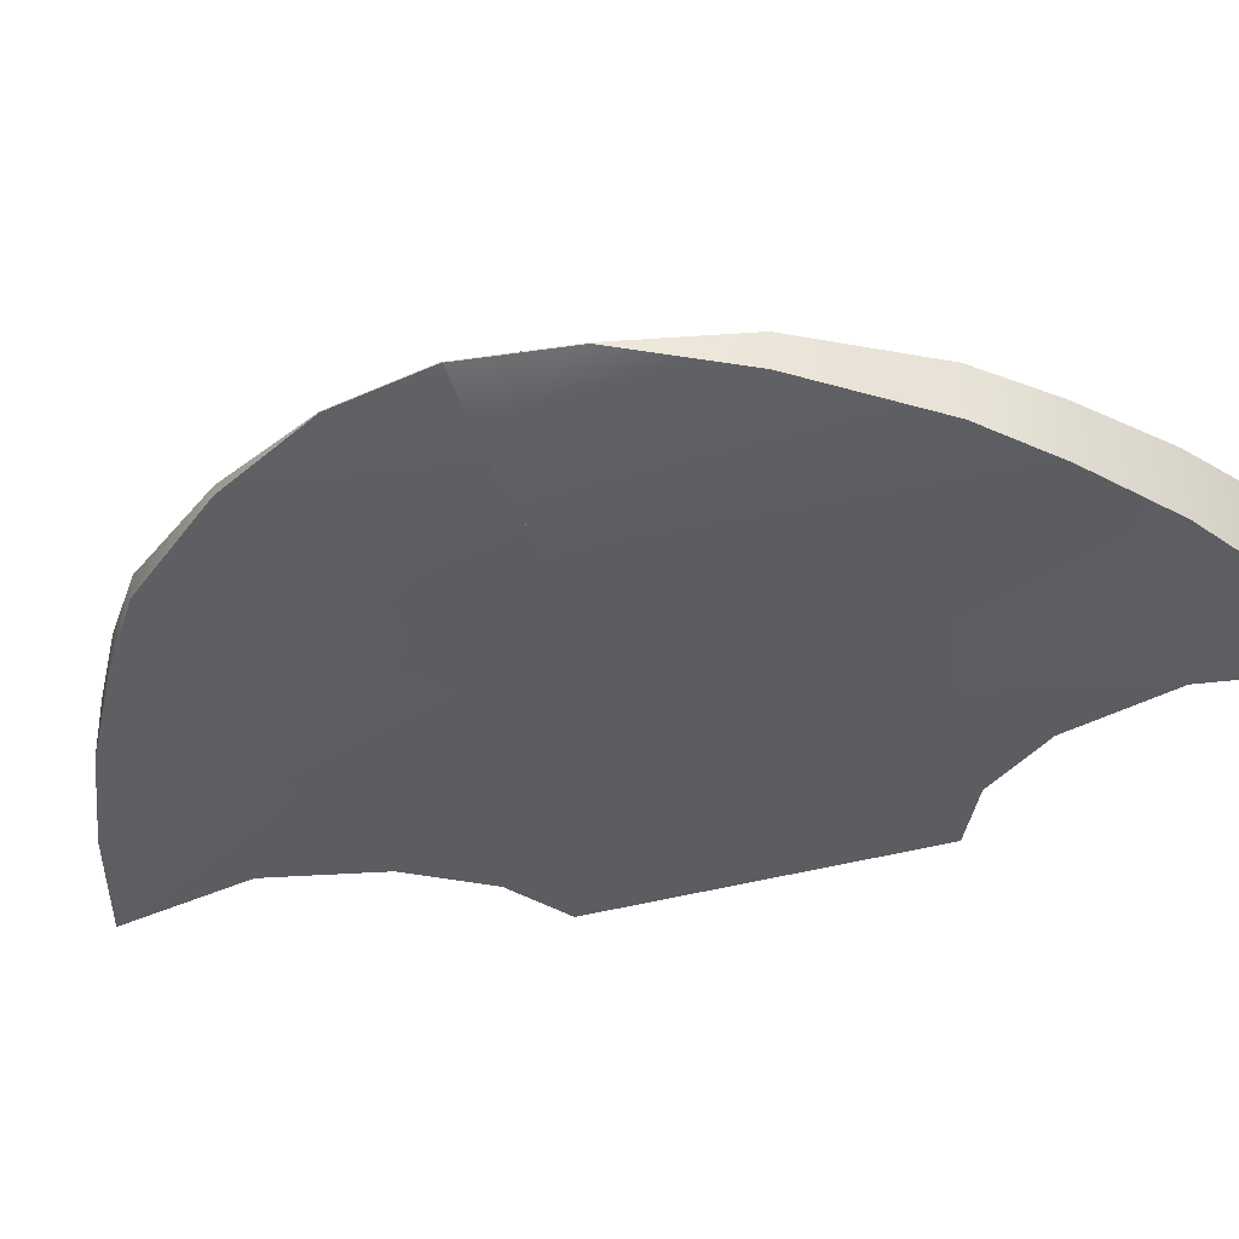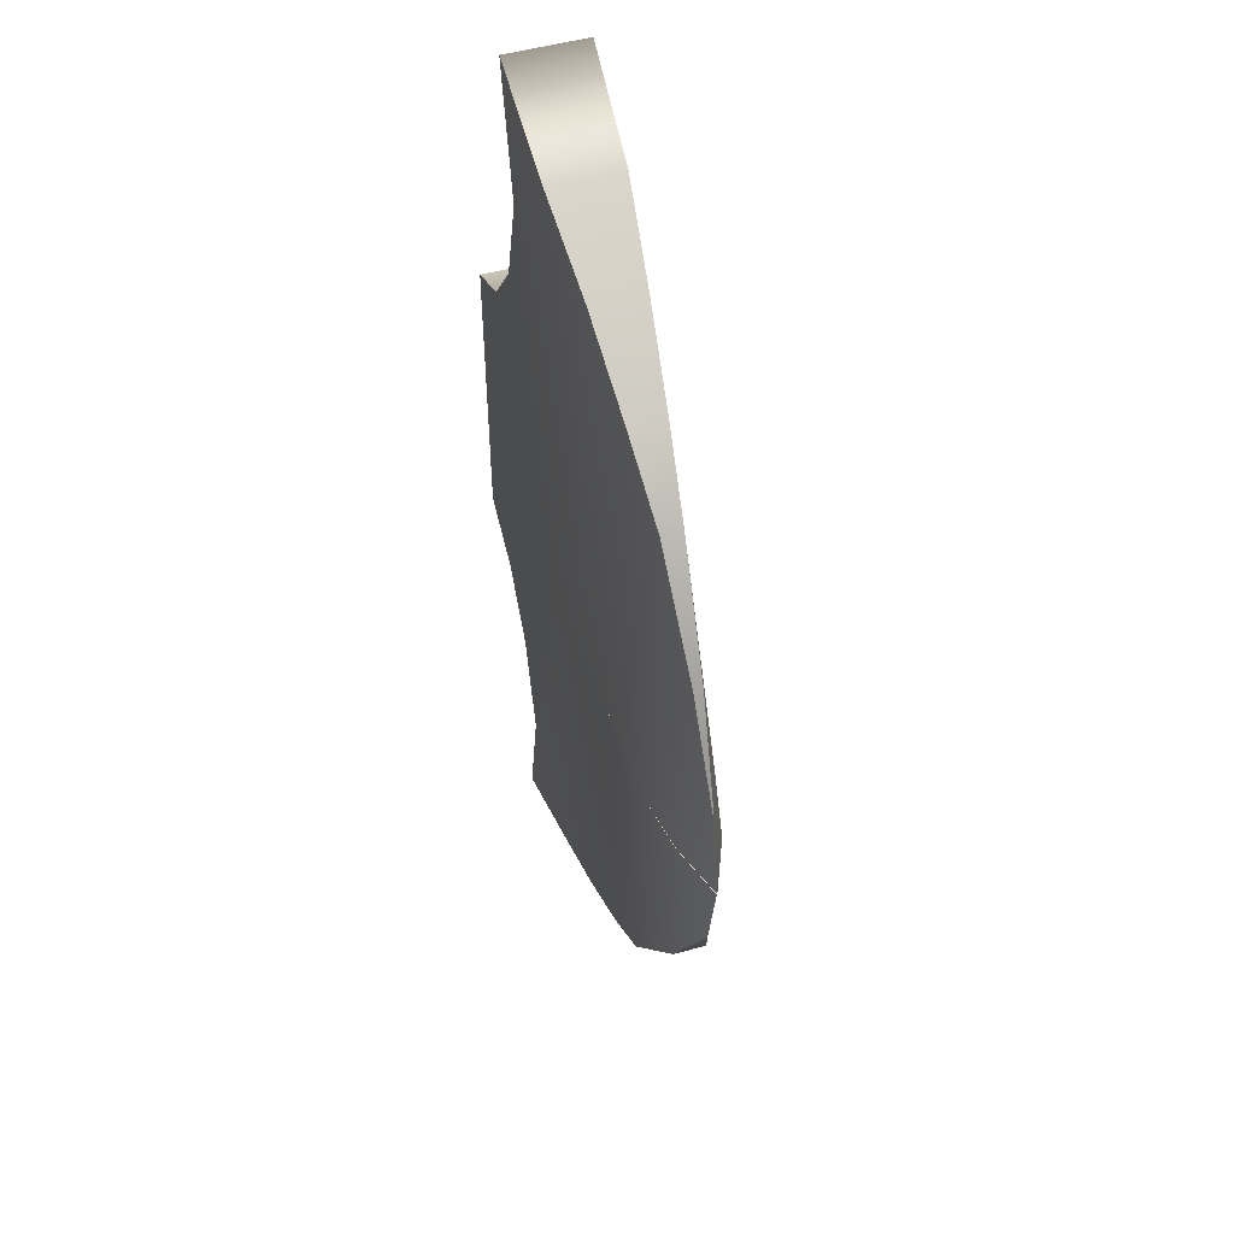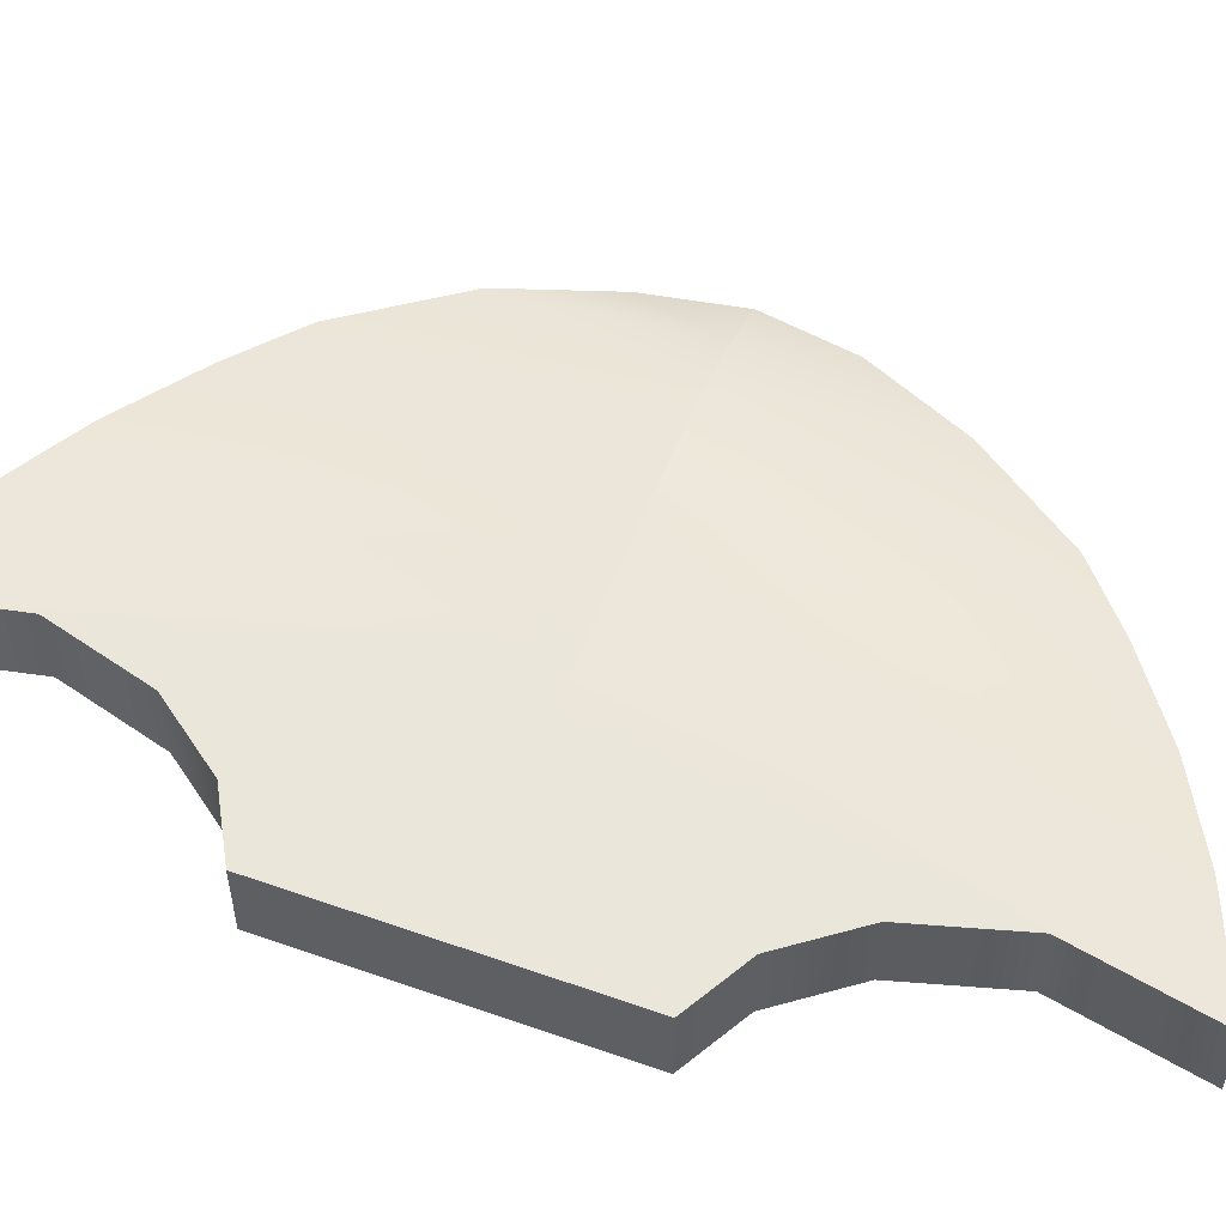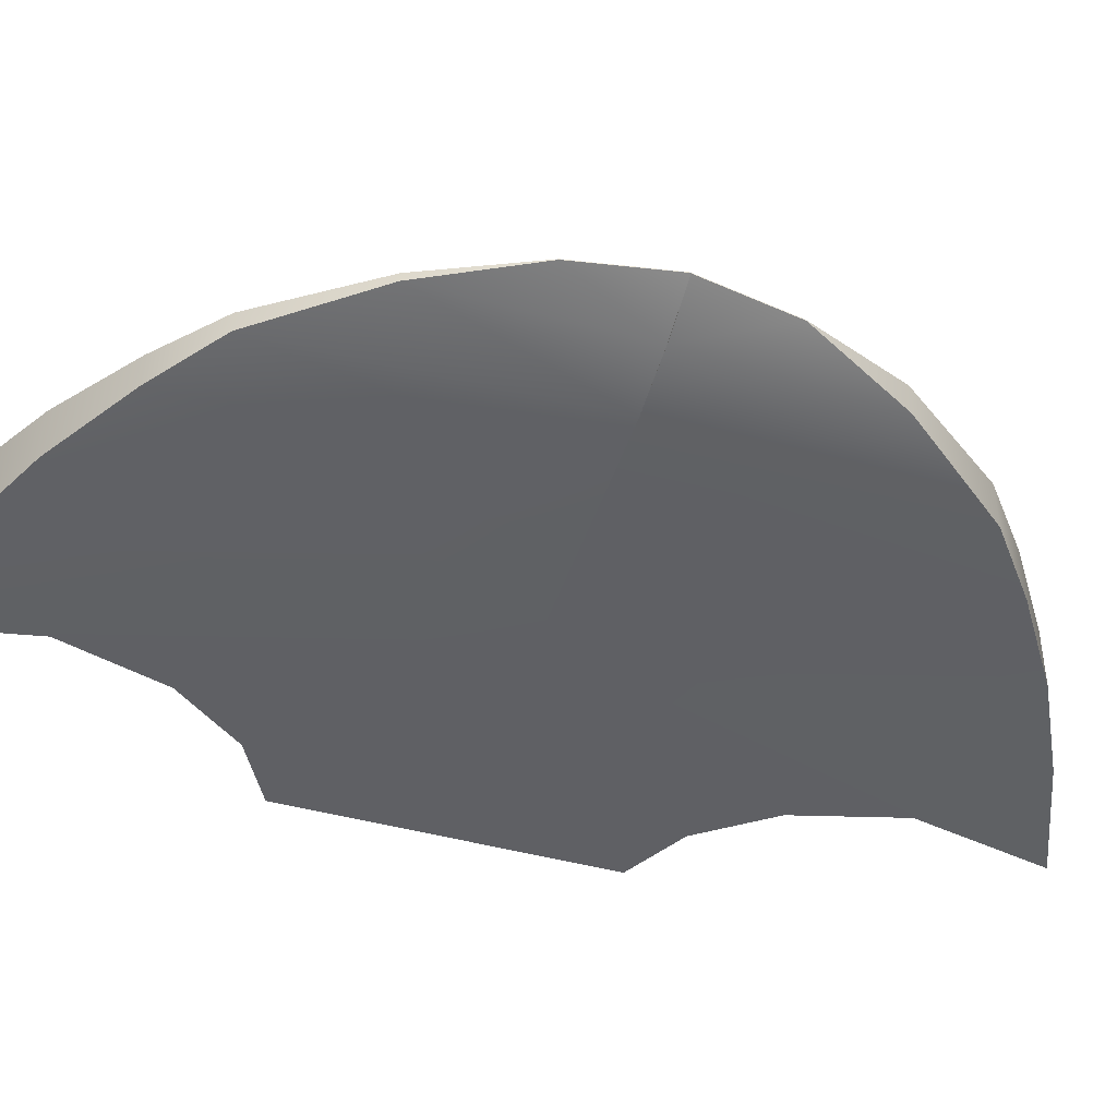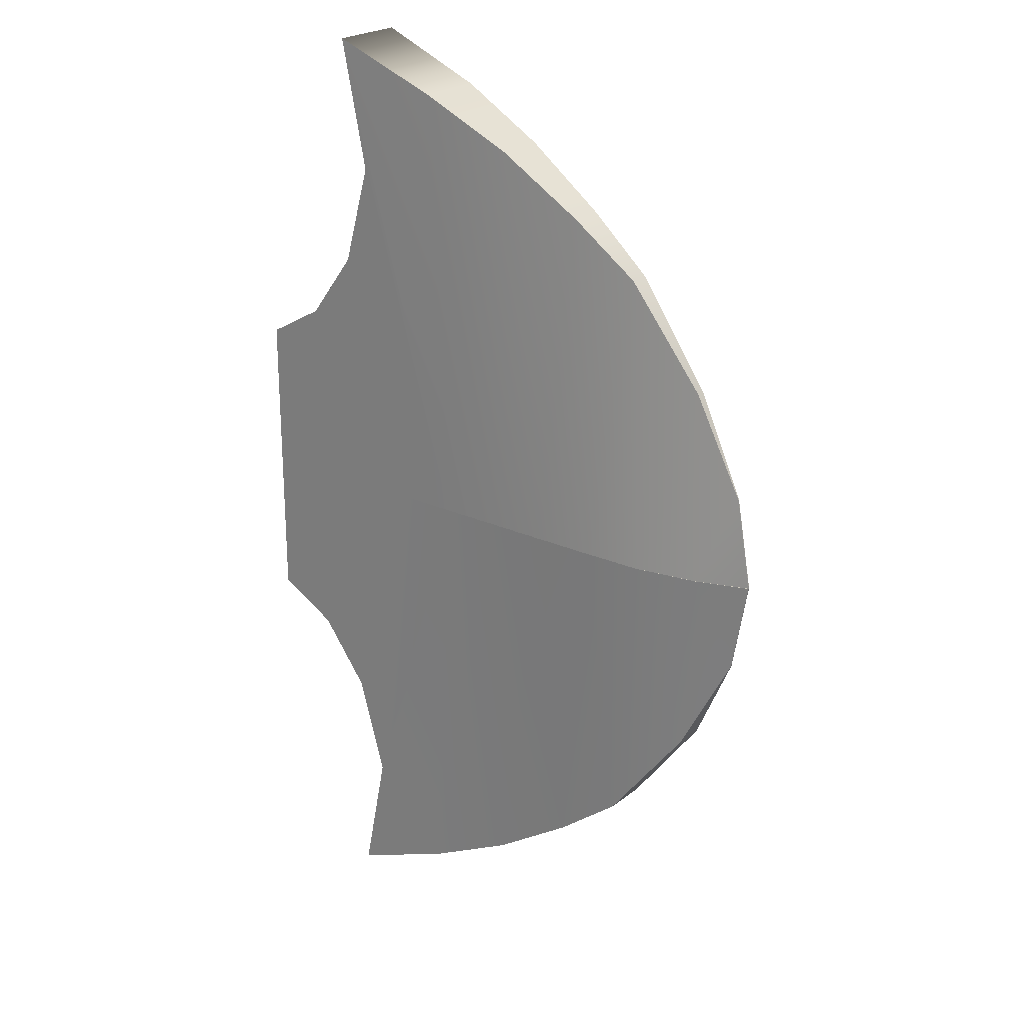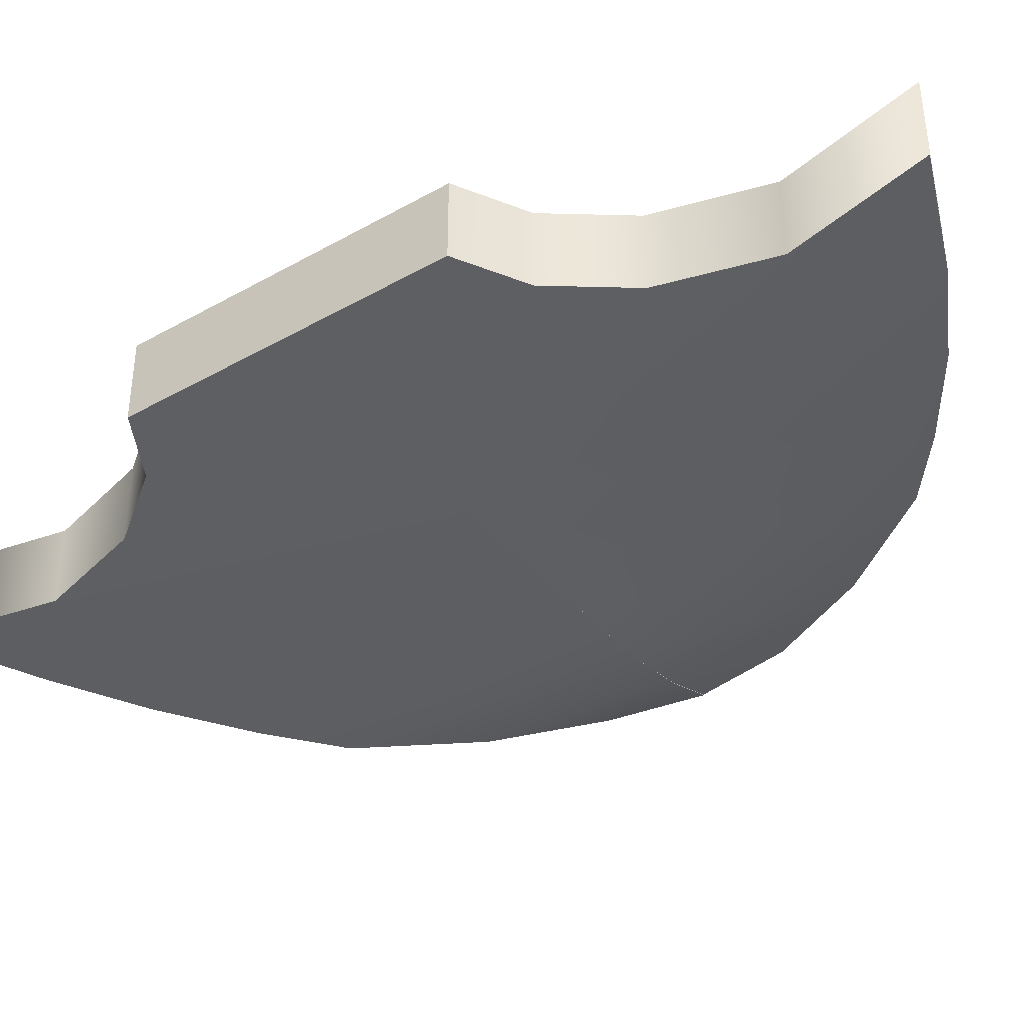
<metadata>
{"format":"obj","ext":"obj","renderer":"f3d","projection":"perspective","resolution":1024,"background":"white","views":[{"elev":-35.7,"azim":111.1,"up":"+Y"},{"elev":51.0,"azim":73.0,"up":"+Z"},{"elev":54.8,"azim":-69.6,"up":"+Y"},{"elev":-44.7,"azim":72.3,"up":"+Y"},{"elev":23.4,"azim":37.9,"up":"+Z"},{"elev":-40.0,"azim":-55.1,"up":"+Y"}]}
</metadata>
<code>
g default
v 0.9547 0.4299 0.1353
v 1.014 0.4299 0.1687
v 1.063 0.4299 0.2339
v 1.091 0.4299 0.3337
v 1.065 0.4299 0.4621
v 1.173 0.433 0.4194
v 1.261 0.4407 0.3746
v 1.343 0.4471 0.3204
v 1.407 0.4527 0.2703
v 1.481 0.4569 0.1719
v 1.529 0.4596 0.07434
v 0.9547 0.5049 0.1353
v 1.014 0.5049 0.1687
v 1.063 0.5049 0.2339
v 1.091 0.5049 0.3337
v 1.065 0.5049 0.4621
v 1.173 0.5 0.4194
v 1.261 0.4896 0.3746
v 1.343 0.4799 0.3204
v 1.407 0.472 0.2703
v 1.481 0.4653 0.1719
v 1.529 0.4603 0.07434
v 0.9547 0.5049 -0.01468
v 1.015 0.5049 -0.01468
v 1.075 0.5049 -0.01468
v 1.135 0.5049 -0.01468
v 1.195 0.5049 -0.01468
v 1.255 0.5049 -0.01468
v 1.315 0.5049 -0.01468
v 1.375 0.5025 -0.01468
v 1.435 0.4959 -0.01468
v 1.495 0.4819 -0.01468
v 1.545 0.461 -0.01468
v 0.9547 0.4299 -0.01468
v 1.015 0.4299 -0.01468
v 1.075 0.4299 -0.01468
v 1.135 0.4299 -0.01468
v 1.195 0.4299 -0.01468
v 1.255 0.4299 -0.01468
v 1.315 0.4299 -0.01468
v 1.375 0.4299 -0.01468
v 1.435 0.4316 -0.01468
v 1.495 0.4426 -0.01468
v 1.545 0.4604 -0.01468
g pCube3
f 1 2 12
f 12 2 13
f 2 3 13
f 13 3 14
f 3 4 14
f 14 4 15
f 4 5 15
f 15 5 16
f 6 17 5
f 5 17 16
f 7 18 6
f 6 18 17
f 8 19 7
f 7 19 18
f 9 20 8
f 8 20 19
f 10 21 9
f 9 21 20
f 11 22 10
f 10 22 21
f 13 24 12
f 12 24 23
f 14 25 13
f 13 25 24
f 15 26 14
f 14 26 25
f 16 27 15
f 15 27 26
f 16 17 27
f 27 17 28
f 17 18 28
f 28 18 29
f 18 19 29
f 29 19 30
f 19 20 30
f 30 20 31
f 20 21 31
f 31 21 32
f 21 22 32
f 32 22 33
f 23 24 34
f 34 24 35
f 24 25 35
f 35 25 36
f 25 26 36
f 36 26 37
f 26 27 37
f 37 27 38
f 27 28 38
f 38 28 39
f 28 29 39
f 39 29 40
f 29 30 40
f 40 30 41
f 30 31 41
f 41 31 42
f 31 32 42
f 42 32 43
f 44 43 33
f 32 33 43
f 34 35 1
f 1 35 2
f 35 36 2
f 2 36 3
f 36 37 3
f 3 37 4
f 37 38 4
f 4 38 5
f 39 6 38
f 38 6 5
f 40 7 39
f 39 7 6
f 41 8 40
f 40 8 7
f 42 9 41
f 41 9 8
f 43 10 42
f 42 10 9
f 44 11 43
f 43 11 10
f 11 44 22
f 22 44 33
f 34 1 23
f 23 1 12
g default
v 0.9547 0.5049 -0.1645
v 1.014 0.5049 -0.1978
v 1.063 0.5049 -0.263
v 1.091 0.5049 -0.3628
v 1.065 0.5049 -0.4913
v 1.173 0.5018 -0.4485
v 1.261 0.4942 -0.4037
v 1.343 0.4878 -0.3496
v 1.407 0.4822 -0.2995
v 1.481 0.478 -0.201
v 1.529 0.4606 -0.1035
v 0.9547 0.4299 -0.1645
v 1.014 0.4299 -0.1978
v 1.063 0.4299 -0.263
v 1.091 0.4299 -0.3628
v 1.065 0.4299 -0.4913
v 1.173 0.4348 -0.4485
v 1.261 0.4367 -0.4037
v 1.343 0.4369 -0.3496
v 1.407 0.4375 -0.2995
v 1.481 0.4481 -0.201
v 1.529 0.4599 -0.1035
v 0.9547 0.4299 -0.01445
v 1.015 0.4299 -0.01445
v 1.075 0.4299 -0.01445
v 1.135 0.4299 -0.01445
v 1.195 0.4299 -0.01445
v 1.255 0.4299 -0.01445
v 1.315 0.4299 -0.01445
v 1.375 0.4299 -0.01445
v 1.435 0.4317 -0.01445
v 1.495 0.4423 -0.01445
v 1.545 0.4599 -0.01445
v 0.9547 0.5049 -0.01445
v 1.015 0.5049 -0.01445
v 1.075 0.5049 -0.01445
v 1.135 0.5049 -0.01445
v 1.195 0.5049 -0.01445
v 1.255 0.5049 -0.01445
v 1.315 0.5049 -0.01445
v 1.375 0.5022 -0.01445
v 1.435 0.4959 -0.01445
v 1.495 0.4818 -0.01445
v 1.545 0.4606 -0.01445
g pCube4
f 45 46 56
f 56 46 57
f 46 47 57
f 57 47 58
f 47 48 58
f 58 48 59
f 48 49 59
f 59 49 60
f 50 61 49
f 49 61 60
f 50 51 61
f 61 51 62
f 51 52 62
f 62 52 63
f 52 53 63
f 63 53 64
f 54 65 53
f 53 65 64
f 66 65 55
f 54 55 65
f 57 68 56
f 56 68 67
f 58 69 57
f 57 69 68
f 59 70 58
f 58 70 69
f 60 71 59
f 59 71 70
f 60 61 71
f 71 61 72
f 61 62 72
f 72 62 73
f 62 63 73
f 73 63 74
f 63 64 74
f 74 64 75
f 64 65 75
f 75 65 76
f 65 66 76
f 76 66 77
f 67 68 78
f 78 68 79
f 68 69 79
f 79 69 80
f 69 70 80
f 80 70 81
f 70 71 81
f 81 71 82
f 71 72 82
f 82 72 83
f 72 73 83
f 83 73 84
f 74 85 73
f 73 85 84
f 75 86 74
f 74 86 85
f 76 87 75
f 75 87 86
f 77 88 76
f 76 88 87
f 78 79 45
f 45 79 46
f 79 80 46
f 46 80 47
f 80 81 47
f 47 81 48
f 81 82 48
f 48 82 49
f 83 50 82
f 82 50 49
f 84 51 83
f 83 51 50
f 85 52 84
f 84 52 51
f 86 53 85
f 85 53 52
f 87 54 86
f 86 54 53
f 88 55 87
f 87 55 54
f 55 88 66
f 66 88 77
f 78 45 67
f 67 45 56

</code>
